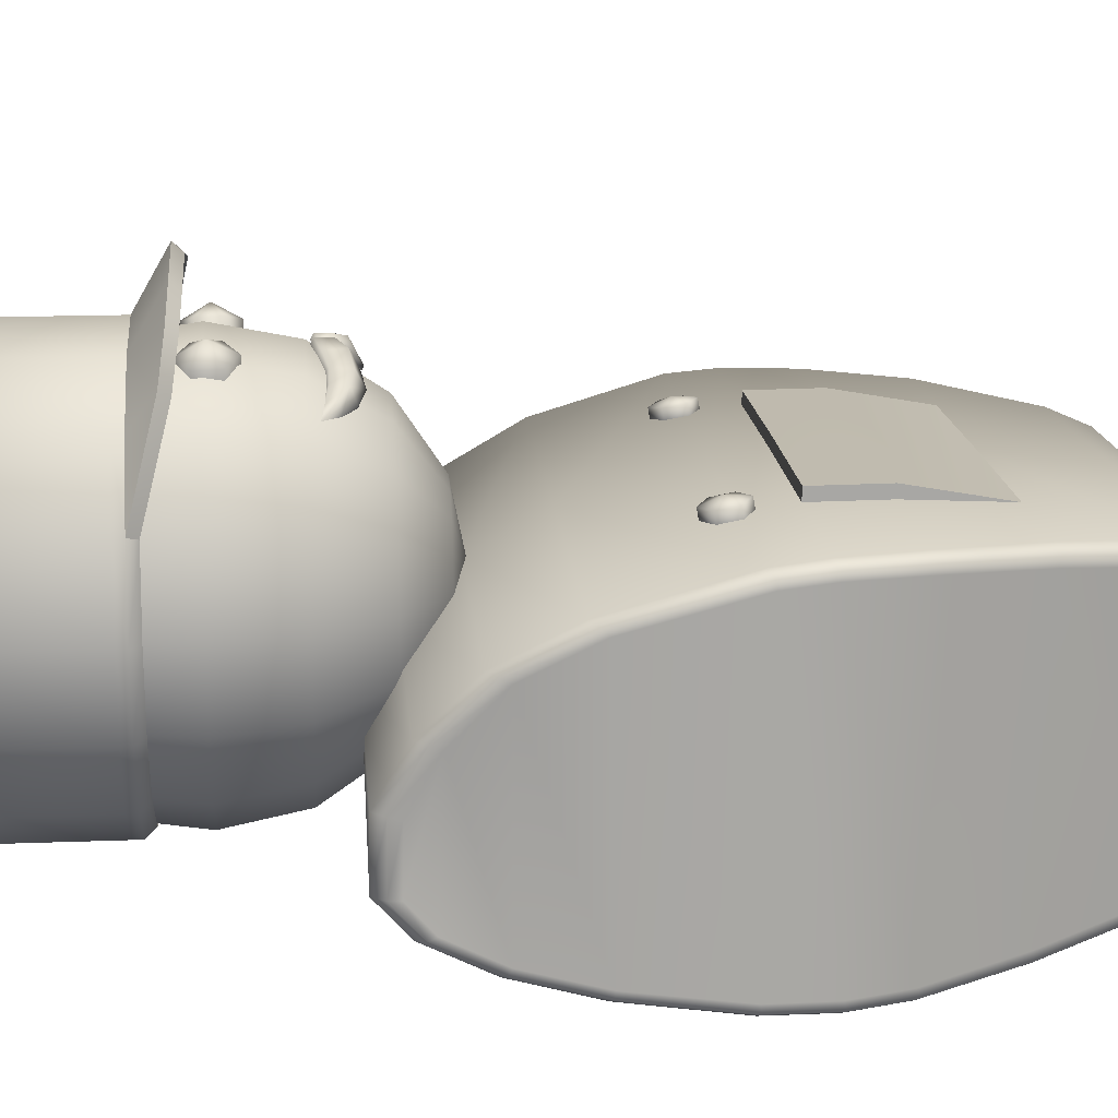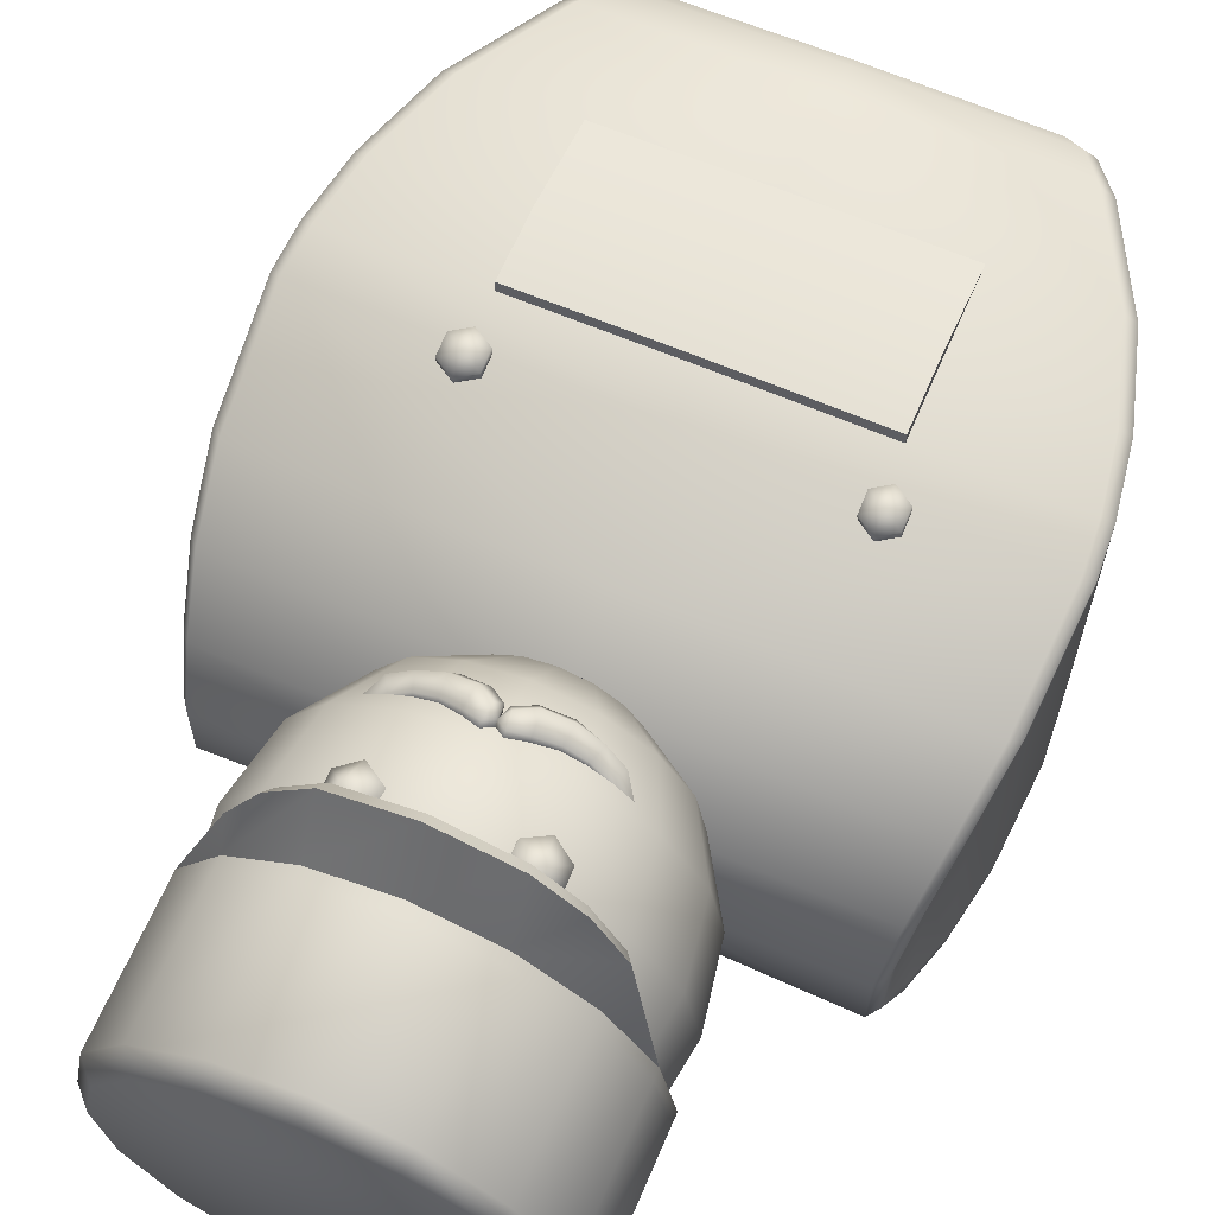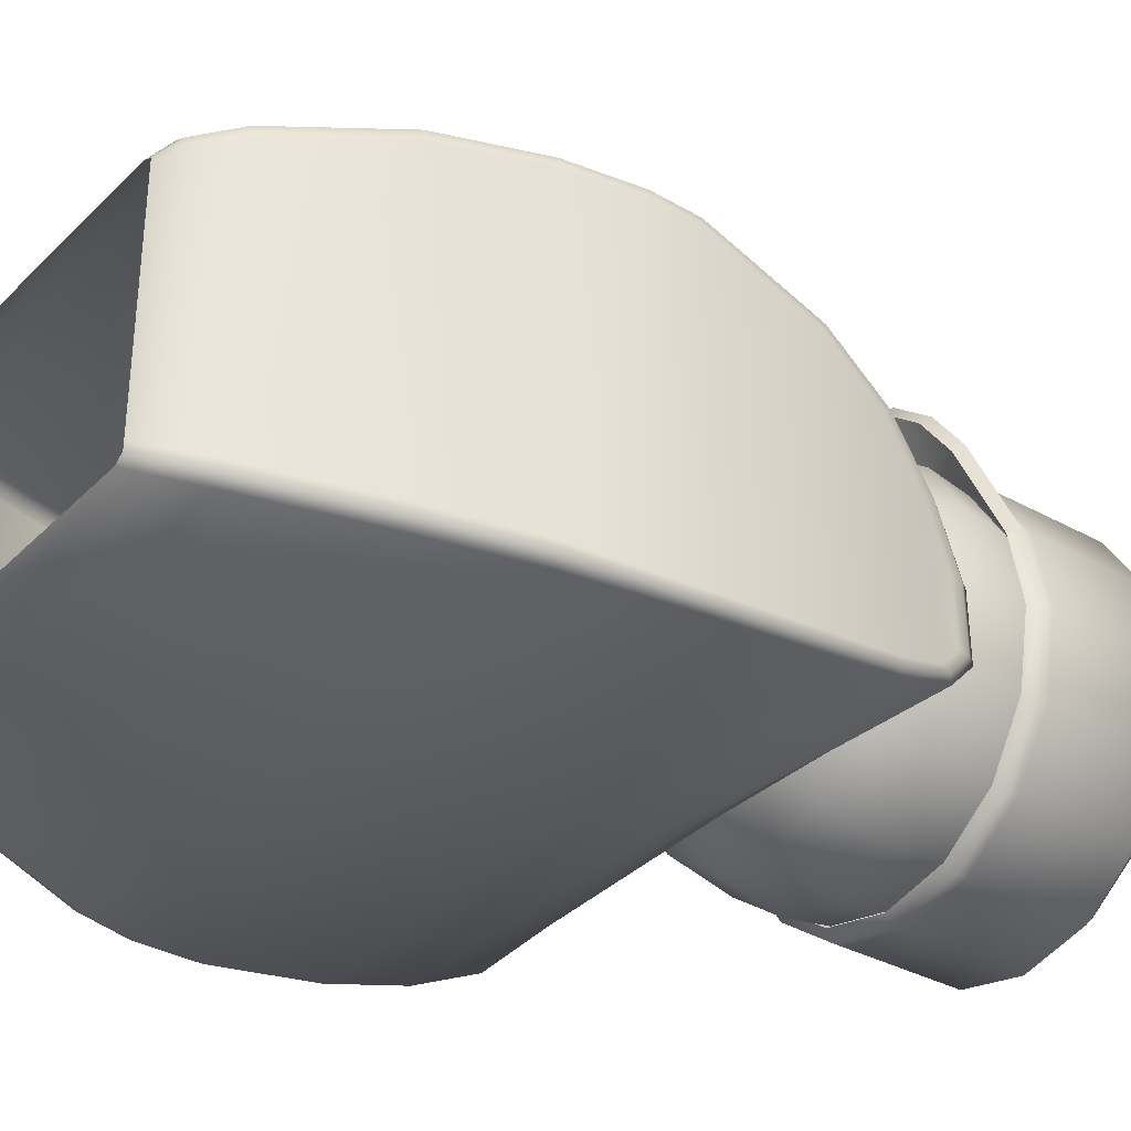
<metadata>
{"format":"obj","ext":"obj","renderer":"f3d","projection":"perspective","resolution":1024,"background":"white","views":[{"elev":15.8,"azim":-94.7,"up":"+Z"},{"elev":64.4,"azim":-156.8,"up":"+Z"},{"elev":-33.8,"azim":52.9,"up":"+Z"}]}
</metadata>
<code>
v  19.8 0.6276 12.78
v  19.84 0.6133 -12.09
v  21.8 2.091 -13.01
v  22.05 2.19 13.89
v  34.02 40.67 18.19
v  33.38 54.04 14.28
v  0 54.04 14.28
v  0 40.67 18.19
v  32.13 61.96 9.999
v  0 61.96 9.999
v  30.87 67.5 4.174
v  0 67.5 4.174
v  30.01 70.8 -1.876
v  0 70.8 -1.876
v  29.98 70.91 -8.953
v  0 70.16 -9.036
v  28.25 17.67 -17.08
v  29.67 17.83 -16.37
v  23.95 6.03 -14.58
v  22.81 6.327 -15.39
v  32.22 27.96 -18.23
v  33.46 34.04 -18.56
v  34.71 33.87 -17.88
v  33.51 27.85 -17.54
v  34.02 40.88 -18.32
v  35.21 40.62 -17.68
v  33.55 52.42 -16.88
v  34.65 52.03 -16.31
v  32.34 60.85 -15.07
v  33.38 60.24 -14.57
v  30.87 67.48 -12.41
v  31.86 66.46 -12.12
v  30.95 69.59 -8.974
v  30.98 69.47 -2.035
v  31.85 66.23 3.956
v  33.14 60.82 9.667
v  34.44 53.18 13.8
v  35.18 40.21 17.54
v  33.64 35.52 18.73
v  34.85 35.18 18.05
v  32.32 27.8 18.82
v  33.59 27.56 18.09
v  29.15 17.54 18.36
v  30.5 17.34 17.59
v  23.35 5.997 16.72
v  24.81 5.956 15.93
v  20.78 2.123 15.36
v  21.99 2.103 14.73
v  21.76 2.122 -13.96
v  20.63 2.214 -14.68
v  19.78 0.6393 -12.95
v  29.82 18.13 -15.39
v  23.95 5.99 -13.55
v  33.61 28.14 -16.6
v  34.73 34.11 -16.97
v  35.2 40.77 -16.81
v  34.65 52 -15.52
v  33.41 59.95 -13.89
v  31.95 65.63 -11.69
v  31.08 68.36 -8.94
v  31.12 68.22 -2.215
v  31.98 65.06 3.677
v  33.24 59.84 9.225
v  34.5 52.54 13.16
v  35.19 40.09 16.69
v  34.85 35.22 17.16
v  33.62 27.71 17.16
v  30.56 17.55 16.6
v  24.97 6.311 14.91
v  0 17.54 18.55
v  0 5.997 16.91
v  0 35.48 18.92
v  0 27.8 19
v  18.72 0.6529 14.04
v  0 2.123 15.68
v  0 0.6529 14.39
v  0 34.04 -18.56
v  0 27.96 -18.23
v  0 40.88 -18.32
v  0 52.42 -16.88
v  0 60.85 -15.07
v  0 66.98 -11.1
v  0 6.887 -15.48
v  0 2.368 -14.71
v  0 17.67 -17.08
v  -19.8 0.6276 12.78
v  -22.05 2.19 13.89
v  -21.8 2.091 -13.01
v  -19.84 0.6133 -12.09
v  -33.38 54.04 14.28
v  -34.02 40.67 18.19
v  -32.13 61.96 9.999
v  -30.87 67.5 4.174
v  -30.01 70.8 -1.876
v  -29.98 70.91 -8.953
v  -28.25 17.67 -17.08
v  -22.81 6.327 -15.39
v  -23.95 6.03 -14.58
v  -29.67 17.83 -16.37
v  -32.22 27.96 -18.23
v  -33.51 27.85 -17.54
v  -34.71 33.87 -17.88
v  -33.46 34.04 -18.56
v  -35.21 40.62 -17.68
v  -34.02 40.88 -18.32
v  -34.65 52.03 -16.31
v  -33.55 52.42 -16.88
v  -33.38 60.24 -14.57
v  -32.34 60.85 -15.07
v  -31.86 66.46 -12.12
v  -30.87 67.48 -12.41
v  -30.95 69.59 -8.974
v  -30.98 69.47 -2.035
v  -31.85 66.23 3.956
v  -33.14 60.82 9.667
v  -34.44 53.18 13.8
v  -35.18 40.21 17.54
v  -34.85 35.18 18.05
v  -33.64 35.52 18.73
v  -33.59 27.56 18.09
v  -32.32 27.8 18.82
v  -30.5 17.34 17.59
v  -29.15 17.54 18.36
v  -24.81 5.956 15.93
v  -23.35 5.997 16.72
v  -21.99 2.103 14.73
v  -20.78 2.123 15.36
v  -20.63 2.214 -14.68
v  -21.76 2.122 -13.96
v  -19.78 0.6393 -12.95
v  -23.95 5.99 -13.55
v  -29.82 18.13 -15.39
v  -33.61 28.14 -16.6
v  -34.73 34.11 -16.97
v  -35.2 40.77 -16.81
v  -34.65 52 -15.52
v  -33.41 59.95 -13.89
v  -31.95 65.63 -11.69
v  -31.08 68.36 -8.94
v  -31.12 68.22 -2.215
v  -31.98 65.06 3.677
v  -33.24 59.84 9.225
v  -34.5 52.54 13.16
v  -35.19 40.09 16.69
v  -34.85 35.22 17.16
v  -33.62 27.71 17.16
v  -30.56 17.55 16.6
v  -24.97 6.311 14.91
v  -18.72 0.6529 14.04
v  19.77 0.6414 13.51
v  18.72 0.6529 -13.61
v  0 0.6529 -13.61
v  -19.77 0.6414 13.51
v  -18.72 0.6529 -13.61
v  0 35.45 20.27
v  0 27.77 20.35
v  17.49 27.77 20.25
v  17.49 35.47 20.17
v  17.49 17.54 18.43
v  -17.49 35.47 20.17
v  -17.49 27.77 20.25
v  -17.49 17.54 18.43
v  17.49 27.8 18.9
v  17.49 35.5 18.82
v  -17.49 35.5 18.82
v  -17.49 27.8 18.9
v  -0 88.77 -12.29
v  -0 83.37 -13.07
v  -7.796 83.37 -11.39
v  -7.522 88.77 -10.68
v  -14.41 83.37 -6.63
v  -13.9 88.77 -6.083
v  -18.82 83.37 0.498
v  -18.16 88.77 0.7942
v  -20.37 83.37 8.906
v  -19.66 88.77 8.906
v  -18.82 83.37 17.32
v  -18.16 88.77 17.02
v  -14.41 83.37 24.44
v  -13.9 88.77 23.9
v  -7.796 83.37 29.21
v  -7.522 88.77 28.49
v  0 83.37 30.88
v  0 88.77 30.11
v  7.796 83.37 29.21
v  7.522 88.77 28.49
v  14.41 83.37 24.44
v  13.9 88.77 23.9
v  18.82 83.37 17.32
v  18.16 88.77 17.02
v  20.37 83.37 8.906
v  19.66 88.77 8.906
v  18.82 83.37 0.498
v  18.16 88.77 0.7942
v  14.41 83.37 -6.63
v  13.9 88.77 -6.083
v  7.796 83.37 -11.39
v  7.522 88.77 -10.68
v  -0 74.96 -11.39
v  -7.203 74.96 -9.848
v  -13.31 74.96 -5.448
v  -17.39 74.96 1.138
v  -18.82 74.96 8.906
v  -17.39 74.96 16.67
v  -13.31 74.96 23.26
v  -7.203 74.96 27.66
v  0 74.96 29.21
v  7.203 74.96 27.66
v  13.31 74.96 23.26
v  17.39 74.96 16.67
v  18.82 74.96 8.906
v  17.39 74.96 1.138
v  13.31 74.96 -5.448
v  7.203 74.96 -9.848
v  -0 67.83 -6.63
v  -5.513 67.83 -5.448
v  -10.19 67.83 -2.08
v  -13.31 67.83 2.961
v  -14.41 67.83 8.906
v  -13.31 67.83 14.85
v  -10.19 67.83 19.89
v  -5.513 67.83 23.26
v  0 67.83 24.44
v  5.513 67.83 23.26
v  10.19 67.83 19.89
v  13.31 67.83 14.85
v  14.41 67.83 8.906
v  13.31 67.83 2.961
v  10.19 67.83 -2.08
v  5.513 67.83 -5.448
v  -0 63.07 0.498
v  -2.984 63.07 1.138
v  -5.513 63.07 2.961
v  -7.203 63.07 5.689
v  -7.796 63.07 8.906
v  -7.203 63.07 12.12
v  -5.513 63.07 14.85
v  -2.984 63.07 16.68
v  0 63.07 17.32
v  2.984 63.07 16.68
v  5.513 63.07 14.85
v  7.203 63.07 12.12
v  7.796 63.07 8.906
v  7.203 63.07 5.689
v  5.513 63.07 2.961
v  2.984 63.07 1.138
v  0 61.4 8.906
v  7.848 82.97 30.98
v  9.507 84.25 28.71
v  7.449 85.69 29.4
v  9.457 81.51 28.79
v  7.349 80.2 29.55
v  5.291 81.63 30.24
v  5.341 84.38 30.17
v  8.61 84.19 25.7
v  6.552 85.63 26.39
v  8.56 81.45 25.77
v  6.452 80.14 26.54
v  4.394 81.58 27.23
v  4.444 84.32 27.16
v  -7.848 82.97 30.98
v  -7.449 85.69 29.4
v  -9.507 84.25 28.71
v  -9.457 81.51 28.79
v  -7.349 80.2 29.55
v  -5.291 81.63 30.24
v  -5.341 84.38 30.17
v  -6.552 85.63 26.39
v  -8.61 84.19 25.7
v  -8.56 81.45 25.77
v  -6.452 80.14 26.54
v  -4.394 81.58 27.23
v  -4.444 84.32 27.16
v  19.37 90.53 0.2544
v  20.96 90.53 8.906
v  20.96 89.37 8.906
v  19.37 89.37 0.2544
v  14.82 90.53 -7.08
v  14.82 89.37 -7.08
v  8.022 90.53 -11.98
v  8.022 89.37 -11.98
v  -0 90.53 -13.7
v  -0 89.37 -13.7
v  -8.022 90.53 -11.98
v  -8.022 89.37 -11.98
v  -14.82 90.53 -7.08
v  -14.82 89.37 -7.08
v  -19.37 90.53 0.2544
v  -19.37 89.37 0.2544
v  -20.96 90.53 8.906
v  -20.96 89.37 8.906
v  -19.37 90.53 17.56
v  -19.37 89.37 17.56
v  -14.82 90.53 24.89
v  -14.82 89.37 24.89
v  -8.022 90.53 29.79
v  -8.022 89.37 29.79
v  0 90.53 31.52
v  0 89.37 31.52
v  8.022 90.53 29.79
v  8.022 89.37 29.79
v  14.82 90.53 24.89
v  14.82 89.37 24.89
v  19.37 90.53 17.56
v  19.37 89.37 17.56
v  19.22 106.6 8.906
v  20.96 104.8 8.906
v  19.37 104.8 0.2544
v  17.76 106.6 0.9733
v  14.82 104.8 -7.08
v  13.59 106.6 -5.752
v  8.022 104.8 -11.98
v  7.356 106.6 -10.25
v  -0 104.8 -13.7
v  -0 106.6 -11.82
v  -8.022 104.8 -11.98
v  -7.356 106.6 -10.25
v  -14.82 104.8 -7.08
v  -13.59 106.6 -5.752
v  -19.37 104.8 0.2544
v  -17.76 106.6 0.9733
v  -20.96 104.8 8.906
v  -19.22 106.6 8.906
v  -19.37 104.8 17.56
v  -17.76 106.6 16.84
v  -14.82 104.8 24.89
v  -13.59 106.6 23.57
v  -8.022 104.8 29.79
v  -7.356 106.6 28.06
v  0 104.8 31.52
v  0 106.6 29.64
v  8.022 104.8 29.79
v  7.356 106.6 28.06
v  14.82 104.8 24.89
v  13.59 106.6 23.57
v  19.37 104.8 17.56
v  17.76 106.6 16.84
v  19.95 88.3 8.906
v  18.43 88.3 0.6713
v  14.11 88.3 -6.31
v  7.636 88.3 -10.97
v  -0 88.3 -12.61
v  -7.636 88.3 -10.97
v  -14.11 88.3 -6.31
v  -18.43 88.3 0.6713
v  -19.95 88.3 8.906
v  -18.43 88.3 17.14
v  -15.21 85.57 27.85
v  -15.96 86.62 28.63
v  -7.636 84.74 34.98
v  -8.022 85.81 35.99
v  -12.63 86.05 32.88
v  -12.03 84.99 31.99
v  0 84.74 36.62
v  0 85.81 37.71
v  7.636 84.74 34.98
v  8.022 85.81 35.99
v  15.13 87.53 28.37
v  12.22 86.5 32.75
v  11.63 85.44 31.87
v  14.4 86.46 27.6
v  18.43 88.3 17.14
v  -14.11 88.3 24.12
v  -7.636 88.3 28.79
v  0 88.3 30.43
v  7.636 88.3 28.79
v  14.11 88.3 24.12
v  0 106.6 8.906
v  9.268 72.15 24.58
v  9.672 72.19 26.02
v  7.643 71.34 26.76
v  7.382 70.71 24.96
v  8.982 73.47 25.66
v  6.972 73.29 26.57
v  7.095 73.1 26.85
v  4.837 73.31 27.39
v  4.961 73.06 27.79
v  2.724 73.92 28.3
v  2.815 73.62 28.78
v  1.009 74.56 28.94
v  1.062 74.23 29.5
v  0.0268 73.87 28.6
v  0.0556 73.54 29.16
v  0.2671 72.08 27.52
v  0.3119 71.74 28.08
v  1.868 70.67 26.46
v  1.944 70.4 26.9
v  4.594 70.18 25.47
v  4.706 69.97 25.81
v  7.294 70.83 24.79
v  10.88 73.8 24.64
v  5.124 70.93 27.7
v  2.574 71.35 28.91
v  0.8056 72.51 29.5
v  -9.154 72.15 24.58
v  -7.269 70.71 24.96
v  -7.529 71.34 26.76
v  -9.559 72.19 26.02
v  -8.868 73.47 25.66
v  -6.981 73.1 26.85
v  -6.858 73.29 26.57
v  -4.848 73.06 27.79
v  -4.724 73.31 27.39
v  -2.701 73.62 28.78
v  -2.61 73.92 28.3
v  -0.9479 74.23 29.5
v  -0.8951 74.56 28.94
v  0.058 73.54 29.16
v  0.0868 73.87 28.6
v  -0.1982 71.74 28.08
v  -0.1535 72.08 27.52
v  -1.831 70.4 26.9
v  -1.754 70.67 26.46
v  -4.593 69.97 25.81
v  -4.48 70.18 25.47
v  -7.18 70.83 24.79
v  -10.76 73.8 24.64
v  -5.011 70.93 27.7
v  -2.46 71.35 28.91
v  -0.692 72.51 29.5
v  17.38 41.93 19.76
v  19.36 42.94 18.9
v  17.4 44.1 18.78
v  19.36 40.67 19.33
v  17.39 39.55 19.64
v  15.43 40.72 19.52
v  15.44 42.99 19.09
v  19.4 42.73 17.78
v  17.44 43.89 17.66
v  19.39 40.46 18.21
v  17.42 39.34 18.52
v  15.46 40.51 18.4
v  15.47 42.78 17.97
v  -18.17 41.93 19.76
v  -18.19 44.1 18.78
v  -20.01 42.94 18.9
v  -20 40.67 19.33
v  -18.18 39.55 19.64
v  -16.36 40.72 19.52
v  -16.37 42.99 19.09
v  -20.04 42.73 17.78
v  -18.22 43.89 17.66
v  -20.03 40.46 18.21
v  -18.21 39.34 18.52
v  -16.39 40.51 18.4
v  -16.4 42.78 17.97
g Janitor3
f 1 2 3 4
f 5 6 7 8
f 6 9 10 7
f 9 11 12 10
f 11 13 14 12
f 15 16 14 13
f 17 18 19 20
f 21 22 23 24
f 22 25 26 23
f 25 27 28 26
f 27 29 30 28
f 29 31 32 30
f 31 15 33 32
f 15 13 34 33
f 13 11 35 34
f 11 9 36 35
f 9 6 37 36
f 6 5 38 37
f 5 39 40 38
f 39 41 42 40
f 41 43 44 42
f 43 45 46 44
f 45 47 48 46
f 21 24 18 17
f 49 50 20 19
f 51 49 3 2
f 19 18 52 53
f 18 24 54 52
f 24 23 55 54
f 23 26 56 55
f 26 28 57 56
f 28 30 58 57
f 30 32 59 58
f 32 33 60 59
f 33 34 61 60
f 34 35 62 61
f 35 36 63 62
f 36 37 64 63
f 37 38 65 64
f 38 40 66 65
f 40 42 67 66
f 42 44 68 67
f 44 46 69 68
f 46 48 4 69
f 53 52 68 69
f 52 54 67 68
f 58 59 62 63
f 57 58 63 64
f 56 57 64 65
f 55 56 65 66
f 54 55 66 67
f 60 61 62 59
f 45 43 70 71
f 41 39 72 73
f 74 47 75 76
f 43 41 73 70
f 39 5 8 72
f 77 22 21 78
f 79 25 22 77
f 27 25 79 80
f 29 27 80 81
f 15 31 82 16
f 83 20 50 84
f 85 17 20 83
f 78 21 17 85
f 86 87 88 89
f 7 90 91 8
f 10 92 90 7
f 12 93 92 10
f 14 94 93 12
f 14 16 95 94
f 96 97 98 99
f 100 101 102 103
f 103 102 104 105
f 105 104 106 107
f 107 106 108 109
f 109 108 110 111
f 111 110 112 95
f 95 112 113 94
f 94 113 114 93
f 93 114 115 92
f 92 115 116 90
f 90 116 117 91
f 91 117 118 119
f 119 118 120 121
f 121 120 122 123
f 123 122 124 125
f 125 124 126 127
f 100 96 99 101
f 97 128 129 98
f 130 89 88 129
f 98 131 132 99
f 99 132 133 101
f 101 133 134 102
f 102 134 135 104
f 104 135 136 106
f 106 136 137 108
f 108 137 138 110
f 110 138 139 112
f 112 139 140 113
f 113 140 141 114
f 114 141 142 115
f 115 142 143 116
f 116 143 144 117
f 117 144 145 118
f 118 145 146 120
f 120 146 147 122
f 122 147 148 124
f 124 148 87 126
f 131 148 147 132
f 132 147 146 133
f 137 142 141 138
f 136 143 142 137
f 135 144 143 136
f 134 145 144 135
f 133 146 145 134
f 139 138 141 140
f 70 123 125 71
f 72 119 121 73
f 75 127 149 76
f 73 121 123 70
f 8 91 119 72
f 77 78 100 103
f 79 77 103 105
f 107 80 79 105
f 109 81 80 107
f 82 111 95 16
f 83 84 128 97
f 85 83 97 96
f 78 85 96 100
f 31 29 81 82
f 81 109 111 82
f 53 69 4 3
f 47 74 150 48
f 51 151 50 49
f 49 19 53 3
f 150 1 4 48
f 47 45 71 75
f 151 152 84 50
f 87 148 131 88
f 153 149 127 126
f 128 154 130 129
f 131 98 129 88
f 87 86 153 126
f 71 125 127 75
f 84 152 154 128
f 155 156 157 158
f 156 70 159 157
f 155 160 161 156
f 162 70 156 161
f 159 163 157
f 163 164 158 157
f 164 72 155 158
f 72 165 160 155
f 165 166 161 160
f 166 162 161
f 167 168 169 170
f 170 169 171 172
f 172 171 173 174
f 174 173 175 176
f 176 175 177 178
f 178 177 179 180
f 180 179 181 182
f 182 181 183 184
f 184 183 185 186
f 186 185 187 188
f 188 187 189 190
f 190 189 191 192
f 192 191 193 194
f 194 193 195 196
f 196 195 197 198
f 198 197 168 167
f 168 199 200 169
f 169 200 201 171
f 171 201 202 173
f 173 202 203 175
f 175 203 204 177
f 177 204 205 179
f 179 205 206 181
f 181 206 207 183
f 183 207 208 185
f 185 208 209 187
f 187 209 210 189
f 189 210 211 191
f 191 211 212 193
f 193 212 213 195
f 195 213 214 197
f 197 214 199 168
f 199 215 216 200
f 200 216 217 201
f 201 217 218 202
f 202 218 219 203
f 203 219 220 204
f 204 220 221 205
f 205 221 222 206
f 206 222 223 207
f 207 223 224 208
f 208 224 225 209
f 209 225 226 210
f 210 226 227 211
f 211 227 228 212
f 212 228 229 213
f 213 229 230 214
f 214 230 215 199
f 215 231 232 216
f 216 232 233 217
f 217 233 234 218
f 218 234 235 219
f 219 235 236 220
f 220 236 237 221
f 221 237 238 222
f 222 238 239 223
f 223 239 240 224
f 224 240 241 225
f 225 241 242 226
f 226 242 243 227
f 227 243 244 228
f 228 244 245 229
f 229 245 246 230
f 230 246 231 215
f 247 232 231
f 247 233 232
f 247 234 233
f 247 235 234
f 247 236 235
f 247 237 236
f 247 238 237
f 247 239 238
f 247 240 239
f 247 241 240
f 247 242 241
f 247 243 242
f 247 244 243
f 247 245 244
f 247 246 245
f 247 231 246
f 248 249 250
f 248 251 249
f 248 252 251
f 248 253 252
f 248 254 253
f 248 250 254
f 250 249 255 256
f 249 251 257 255
f 251 252 258 257
f 252 253 259 258
f 253 254 260 259
f 254 250 256 260
f 261 262 263
f 261 263 264
f 261 264 265
f 261 265 266
f 261 266 267
f 261 267 262
f 262 268 269 263
f 263 269 270 264
f 264 270 271 265
f 265 271 272 266
f 266 272 273 267
f 267 273 268 262
f 274 275 276 277
f 278 274 277 279
f 280 278 279 281
f 282 280 281 283
f 284 282 283 285
f 286 284 285 287
f 288 286 287 289
f 290 288 289 291
f 292 290 291 293
f 294 292 293 295
f 296 294 295 297
f 298 296 297 299
f 300 298 299 301
f 302 300 301 303
f 304 302 303 305
f 275 304 305 276
f 306 307 308 309
f 309 308 310 311
f 311 310 312 313
f 313 312 314 315
f 315 314 316 317
f 317 316 318 319
f 319 318 320 321
f 321 320 322 323
f 323 322 324 325
f 325 324 326 327
f 327 326 328 329
f 329 328 330 331
f 331 330 332 333
f 333 332 334 335
f 335 334 336 337
f 337 336 307 306
f 276 338 339 277
f 277 339 340 279
f 279 340 341 281
f 281 341 342 283
f 283 342 343 285
f 285 343 344 287
f 287 344 345 289
f 289 345 346 291
f 291 346 347 293
f 348 349 293 347
f 350 351 352 353
f 351 350 354 355
f 355 354 356 357
f 358 359 360 361
f 362 305 358 361
f 305 362 338 276
f 295 293 349
f 347 363 348
f 363 364 350 353
f 363 353 348
f 364 365 354 350
f 365 366 356 354
f 366 367 361 360
f 366 360 356
f 367 362 361
f 305 303 358
f 303 301 357 359
f 303 359 358
f 301 299 355 357
f 299 297 351 355
f 297 295 349 352
f 297 352 351
f 349 348 353 352
f 359 357 356 360
f 308 307 275 274
f 310 308 274 278
f 312 310 278 280
f 314 312 280 282
f 316 314 282 284
f 318 316 284 286
f 320 318 286 288
f 322 320 288 290
f 324 322 290 292
f 326 324 292 294
f 328 326 294 296
f 330 328 296 298
f 332 330 298 300
f 334 332 300 302
f 336 334 302 304
f 307 336 304 275
f 331 333 368
f 333 335 368
f 335 337 368
f 337 306 368
f 306 309 368
f 309 311 368
f 311 313 368
f 313 315 368
f 315 317 368
f 317 319 368
f 319 321 368
f 321 323 368
f 323 325 368
f 325 327 368
f 327 329 368
f 329 331 368
f 369 370 371 372
f 373 374 375
f 374 376 377 375
f 376 378 379 377
f 378 380 381 379
f 380 382 383 381
f 382 384 385 383
f 384 386 387 385
f 386 388 389 387
f 388 390 372 389
f 390 369 372
f 369 391 370
f 375 377 392 371
f 377 379 393 392
f 379 381 394 393
f 373 375 371 370
f 389 372 371 392
f 387 389 392 393
f 385 387 393 394
f 391 373 370
f 381 383 394
f 394 383 385
f 395 396 397 398
f 399 400 401
f 401 400 402 403
f 403 402 404 405
f 405 404 406 407
f 407 406 408 409
f 409 408 410 411
f 411 410 412 413
f 413 412 414 415
f 415 414 396 416
f 416 396 395
f 395 398 417
f 400 397 418 402
f 402 418 419 404
f 404 419 420 406
f 399 398 397 400
f 414 418 397 396
f 412 419 418 414
f 410 420 419 412
f 417 398 399
f 406 420 408
f 420 410 408
f 421 422 423
f 421 424 422
f 421 425 424
f 421 426 425
f 421 427 426
f 421 423 427
f 428 429 423 422
f 430 428 422 424
f 431 430 424 425
f 432 431 425 426
f 433 432 426 427
f 429 433 427 423
f 434 435 436
f 434 436 437
f 434 437 438
f 434 438 439
f 434 439 440
f 434 440 435
f 441 436 435 442
f 443 437 436 441
f 444 438 437 443
f 445 439 438 444
f 446 440 439 445
f 442 435 440 446

</code>
